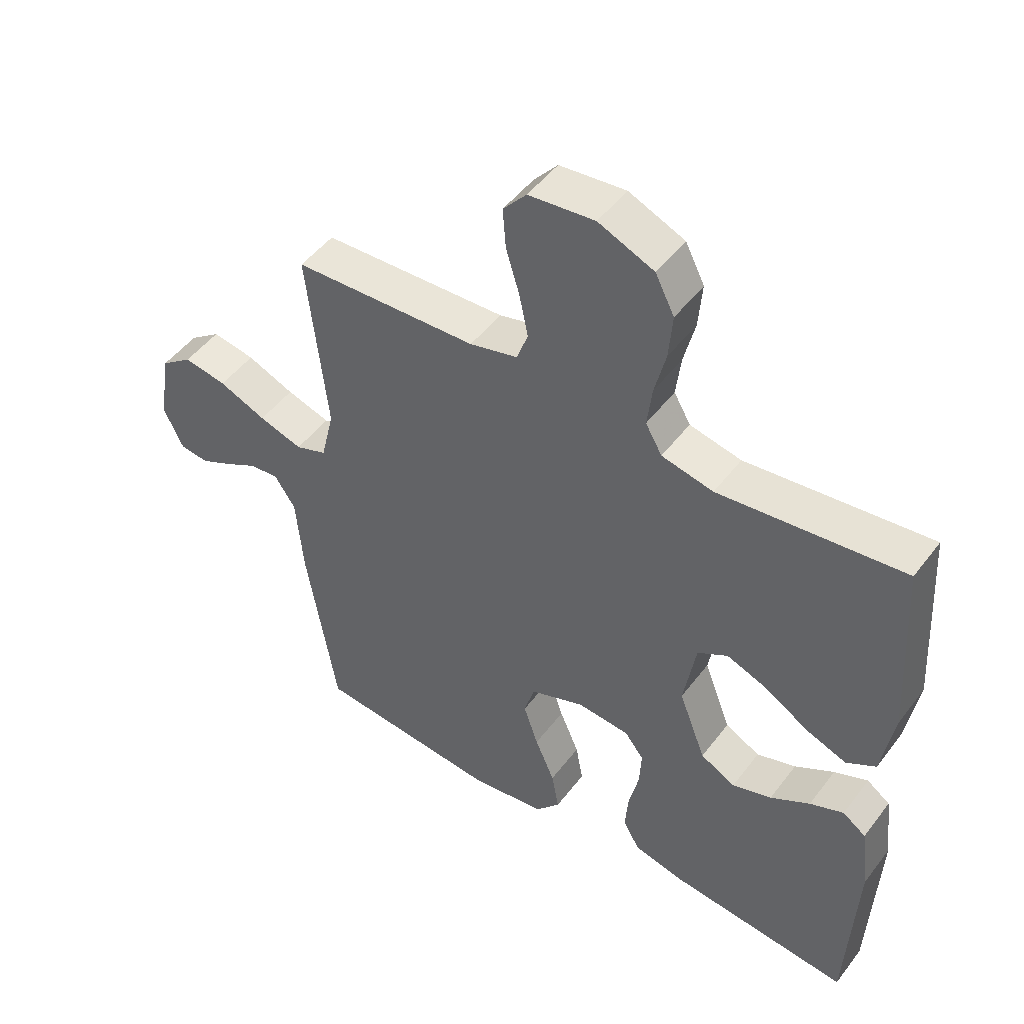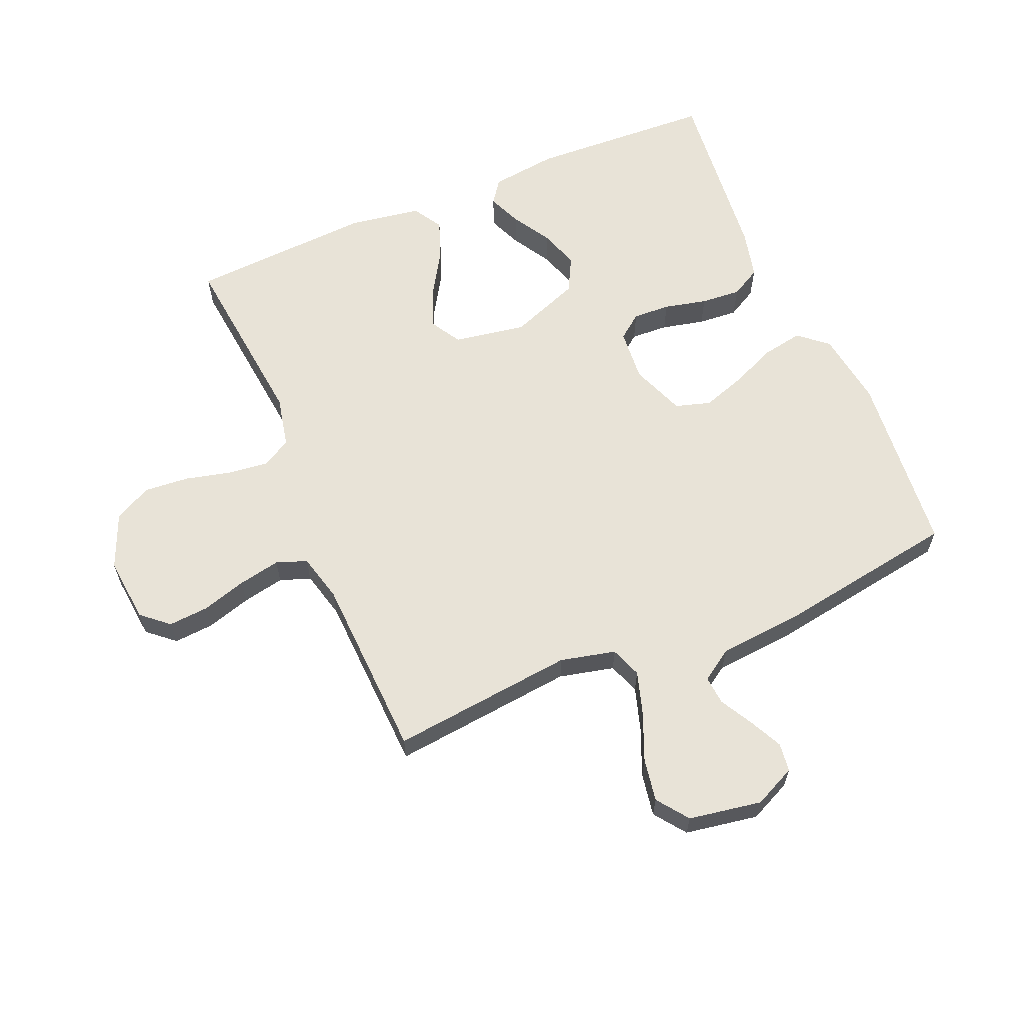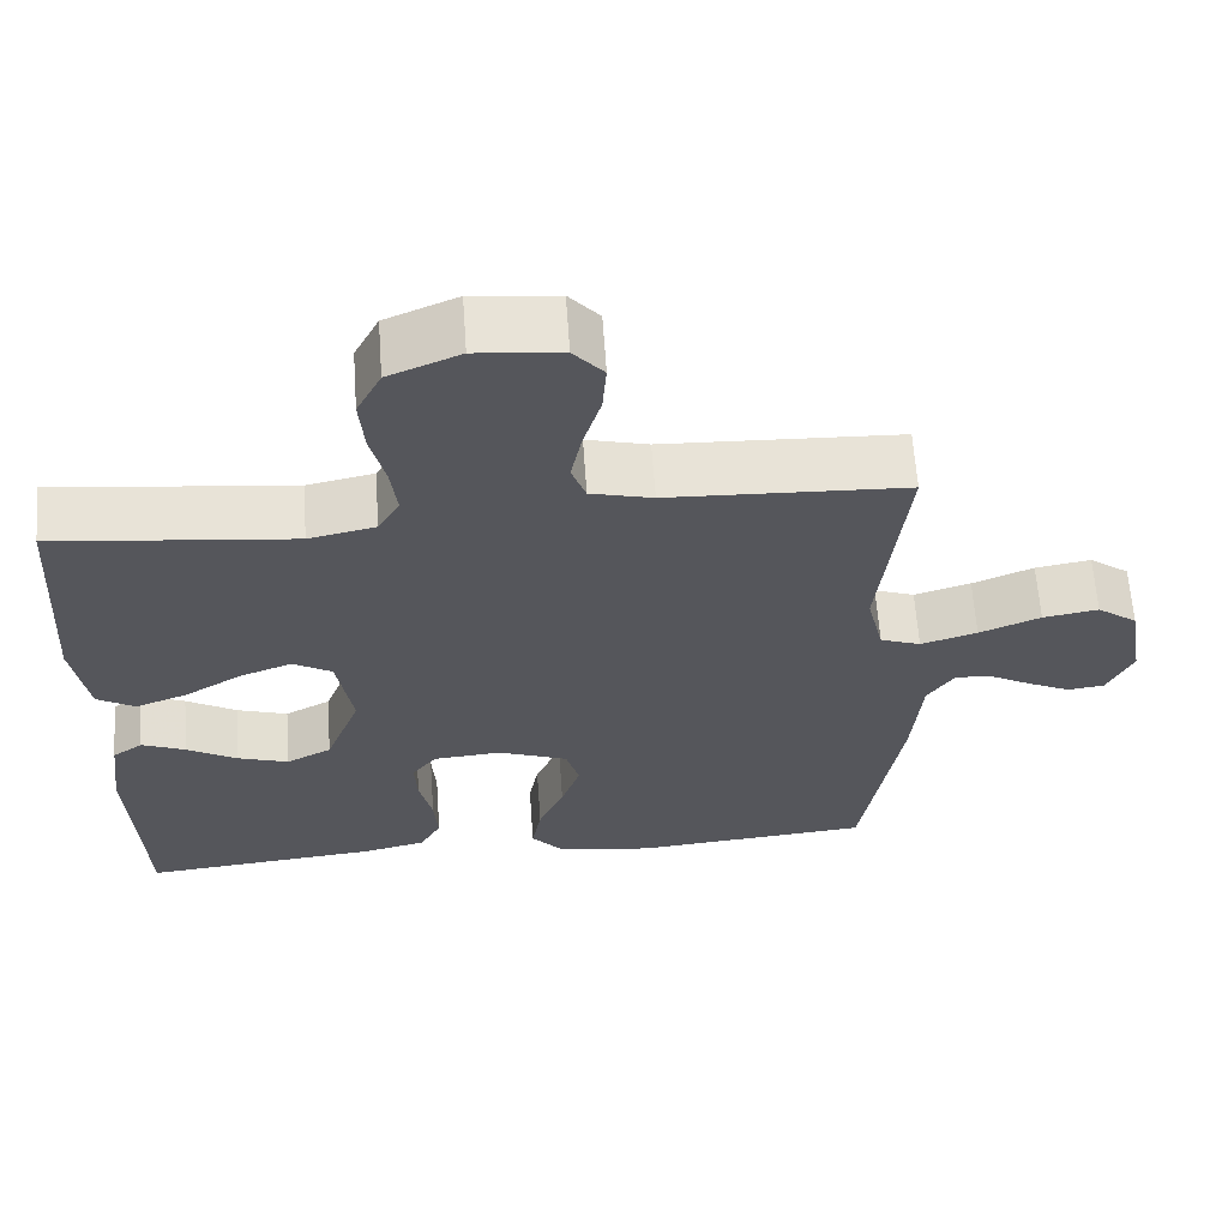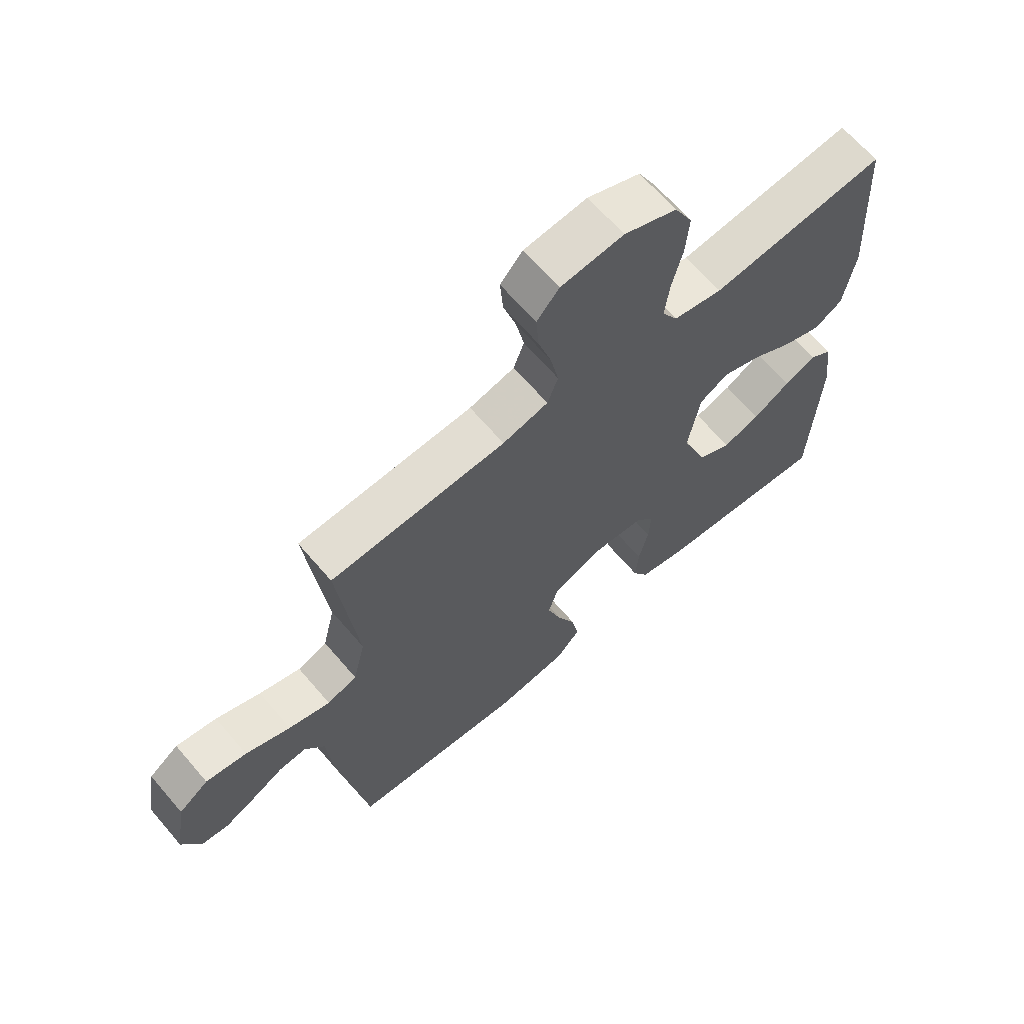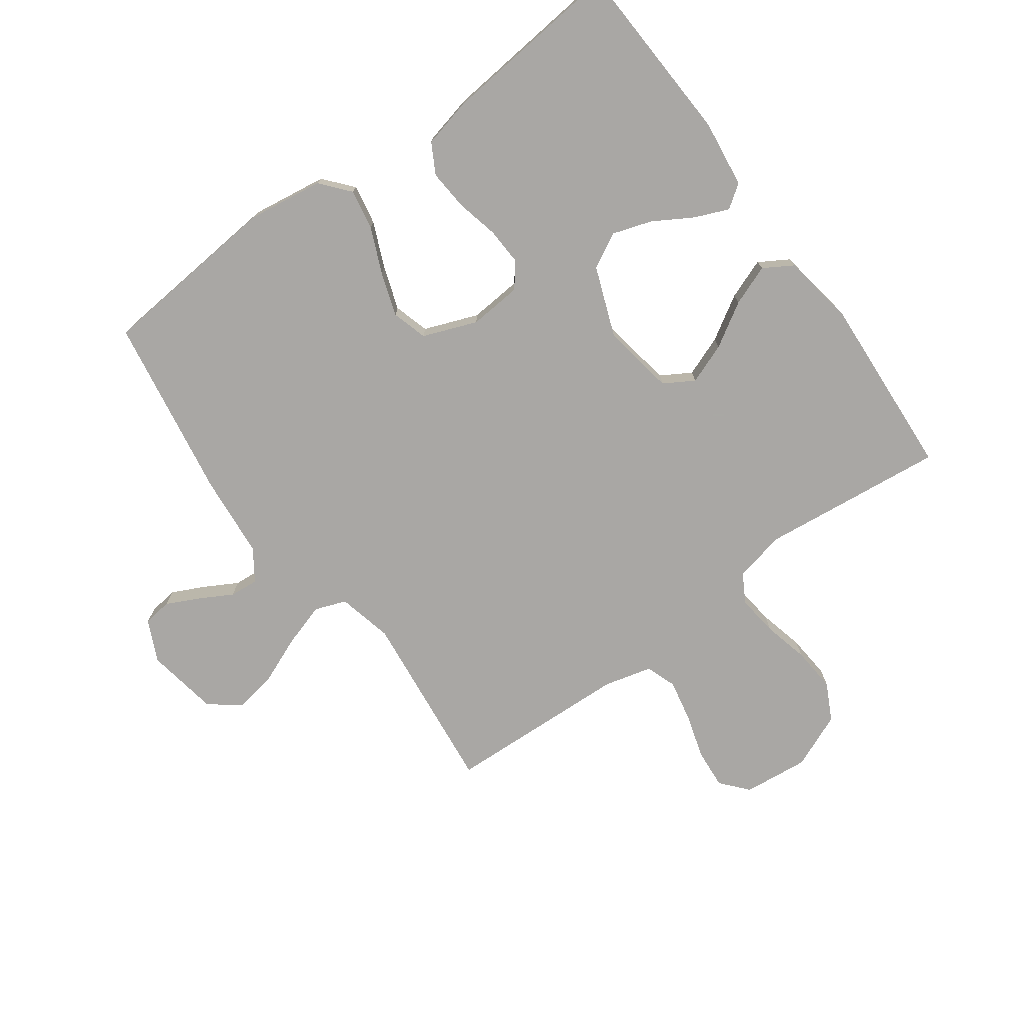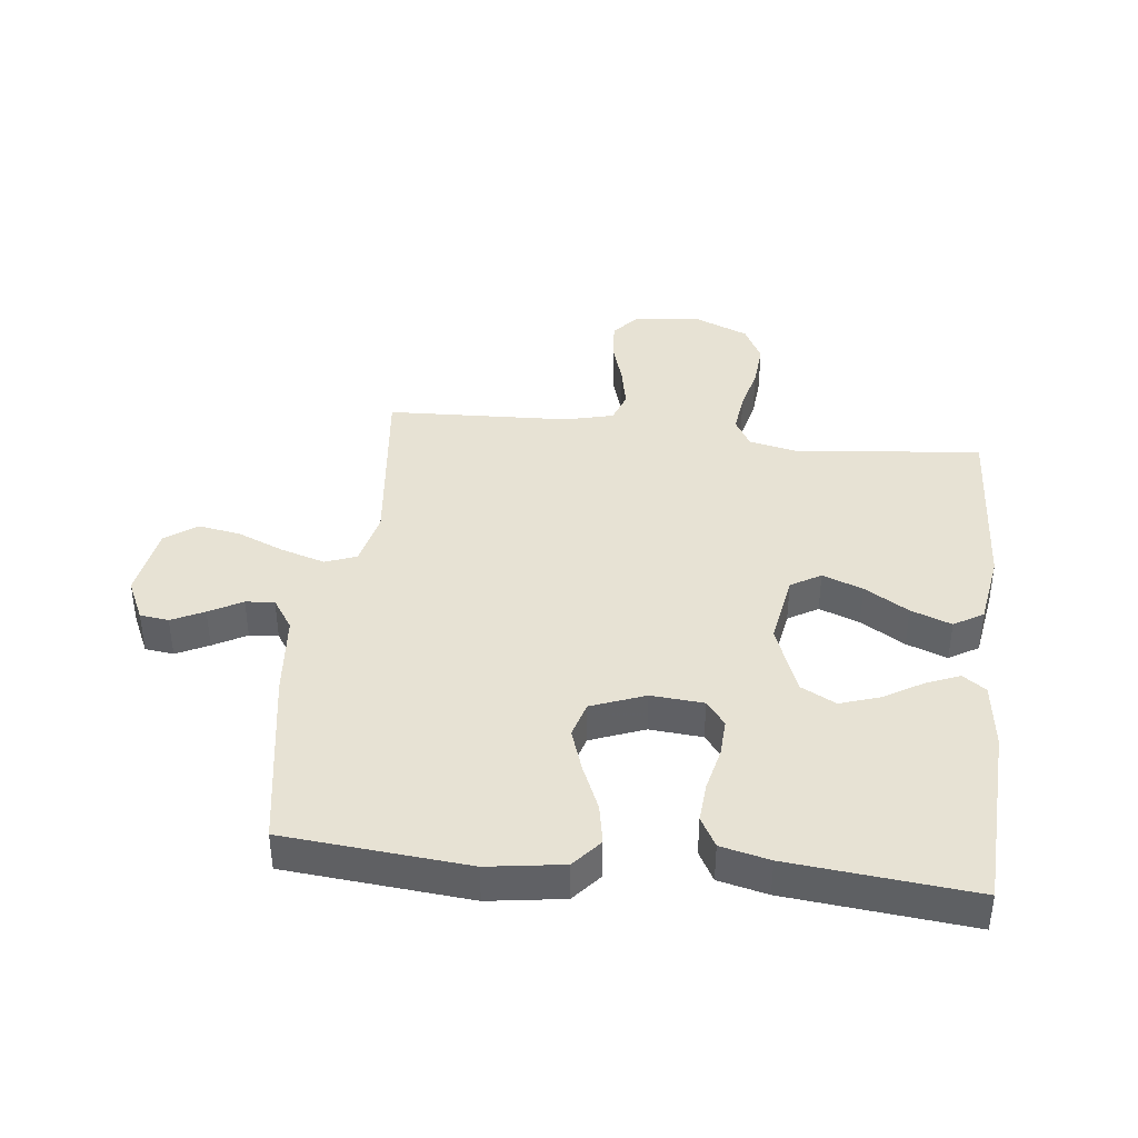
<metadata>
{"format":"obj","ext":"obj","renderer":"f3d","projection":"perspective","resolution":1024,"background":"white","views":[{"elev":48.7,"azim":-144.5,"up":"+Z"},{"elev":62.1,"azim":67.1,"up":"+Y"},{"elev":63.2,"azim":-4.0,"up":"+Z"},{"elev":66.0,"azim":139.4,"up":"+Z"},{"elev":-74.8,"azim":-144.0,"up":"+Y"},{"elev":40.0,"azim":-173.5,"up":"+Y"}]}
</metadata>
<code>
v -0.5 0.07 0.5
v -0.2 0.07 0.467
v -0.116 0.07 0.485
v -0.089 0.07 0.532
v -0.097 0.07 0.599
v -0.115 0.07 0.673
v -0.121 0.07 0.746
v -0.09 0.07 0.807
v 0 0.07 0.845
v 0.107 0.07 0.834
v 0.145 0.07 0.79
v 0.14 0.07 0.725
v 0.118 0.07 0.652
v 0.104 0.07 0.583
v 0.122 0.07 0.533
v 0.2 0.07 0.513
v 0.5 0.07 0.5
v 0.467 0.07 0.2
v 0.488 0.07 0.11
v 0.539 0.07 0.091
v 0.61 0.07 0.113
v 0.687 0.07 0.145
v 0.757 0.07 0.157
v 0.808 0.07 0.119
v 0.828 0.07 0
v 0.796 0.07 -0.068
v 0.749 0.07 -0.074
v 0.696 0.07 -0.048
v 0.642 0.07 -0.018
v 0.595 0.07 -0.014
v 0.561 0.07 -0.065
v 0.549 0.07 -0.2
v 0.5 0.07 -0.5
v 0.2 0.07 -0.527
v 0.077 0.07 -0.509
v 0.037 0.07 -0.462
v 0.049 0.07 -0.396
v 0.081 0.07 -0.322
v 0.105 0.07 -0.251
v 0.088 0.07 -0.193
v 0 0.07 -0.159
v -0.086 0.07 -0.166
v -0.117 0.07 -0.206
v -0.114 0.07 -0.267
v -0.098 0.07 -0.337
v -0.093 0.07 -0.402
v -0.12 0.07 -0.451
v -0.2 0.07 -0.47
v -0.5 0.07 -0.5
v -0.514 0.07 -0.2
v -0.5 0.07 -0.09
v -0.462 0.07 -0.063
v -0.407 0.07 -0.086
v -0.343 0.07 -0.124
v -0.279 0.07 -0.145
v -0.222 0.07 -0.115
v -0.178 0.07 0
v -0.198 0.07 0.118
v -0.247 0.07 0.147
v -0.313 0.07 0.122
v -0.385 0.07 0.078
v -0.451 0.07 0.053
v -0.499 0.07 0.082
v -0.518 0.07 0.2
v -0.5 0 0.5
v -0.2 0 0.467
v -0.116 0 0.485
v -0.089 0 0.532
v -0.097 0 0.599
v -0.115 0 0.673
v -0.121 0 0.746
v -0.09 0 0.807
v 0 0 0.845
v 0.107 0 0.834
v 0.145 0 0.79
v 0.14 0 0.725
v 0.118 0 0.652
v 0.104 0 0.583
v 0.122 0 0.533
v 0.2 0 0.513
v 0.5 0 0.5
v 0.467 0 0.2
v 0.488 0 0.11
v 0.539 0 0.091
v 0.61 0 0.113
v 0.687 0 0.145
v 0.757 0 0.157
v 0.808 0 0.119
v 0.828 0 0
v 0.796 0 -0.068
v 0.749 0 -0.074
v 0.696 0 -0.048
v 0.642 0 -0.018
v 0.595 0 -0.014
v 0.561 0 -0.065
v 0.549 0 -0.2
v 0.5 0 -0.5
v 0.2 0 -0.527
v 0.077 0 -0.509
v 0.037 0 -0.462
v 0.049 0 -0.396
v 0.081 0 -0.322
v 0.105 0 -0.251
v 0.088 0 -0.193
v 0 0 -0.159
v -0.086 0 -0.166
v -0.117 0 -0.206
v -0.114 0 -0.267
v -0.098 0 -0.337
v -0.093 0 -0.402
v -0.12 0 -0.451
v -0.2 0 -0.47
v -0.5 0 -0.5
v -0.514 0 -0.2
v -0.5 0 -0.09
v -0.462 0 -0.063
v -0.407 0 -0.086
v -0.343 0 -0.124
v -0.279 0 -0.145
v -0.222 0 -0.115
v -0.178 0 0
v -0.198 0 0.118
v -0.247 0 0.147
v -0.313 0 0.122
v -0.385 0 0.078
v -0.451 0 0.053
v -0.499 0 0.082
v -0.518 0 0.2
f 63 64 1 2
f 60 61 62 63
f 59 60 63 2
f 58 59 2 3
f 57 58 3 4
f 51 52 53 54
f 51 54 55
f 50 51 55
f 49 50 55
f 48 49 55 56
f 44 45 46 47
f 43 44 47 48
f 35 36 37 38
f 35 38 39
f 34 35 39
f 31 32 33 34
f 30 31 34 39
f 26 27 28 29
f 24 25 26 29
f 24 29 30
f 21 22 23 24
f 20 21 24 30
f 19 20 30 39
f 16 17 18
f 15 16 18 19
f 10 11 12 13
f 10 13 14
f 9 10 14
f 8 9 14 15
f 5 6 7 8
f 4 5 8 15
f 43 48 56 57
f 42 43 57 4
f 41 42 4 15
f 40 41 15 19
f 19 39 40
f 66 65 128 127
f 127 126 125 124
f 66 127 124 123
f 67 66 123 122
f 68 67 122 121
f 118 117 116 115
f 119 118 115
f 119 115 114
f 119 114 113
f 120 119 113 112
f 111 110 109 108
f 112 111 108 107
f 102 101 100 99
f 103 102 99
f 103 99 98
f 98 97 96 95
f 103 98 95 94
f 93 92 91 90
f 93 90 89 88
f 94 93 88
f 88 87 86 85
f 94 88 85 84
f 103 94 84 83
f 82 81 80
f 83 82 80 79
f 77 76 75 74
f 78 77 74
f 78 74 73
f 79 78 73 72
f 72 71 70 69
f 79 72 69 68
f 121 120 112 107
f 68 121 107 106
f 79 68 106 105
f 83 79 105 104
f 104 103 83
f 1 65 66 2
f 2 66 67 3
f 3 67 68 4
f 4 68 69 5
f 5 69 70 6
f 6 70 71 7
f 7 71 72 8
f 8 72 73 9
f 9 73 74 10
f 10 74 75 11
f 11 75 76 12
f 12 76 77 13
f 13 77 78 14
f 14 78 79 15
f 15 79 80 16
f 16 80 81 17
f 17 81 82 18
f 18 82 83 19
f 19 83 84 20
f 20 84 85 21
f 21 85 86 22
f 22 86 87 23
f 23 87 88 24
f 24 88 89 25
f 25 89 90 26
f 26 90 91 27
f 27 91 92 28
f 28 92 93 29
f 29 93 94 30
f 30 94 95 31
f 31 95 96 32
f 32 96 97 33
f 33 97 98 34
f 34 98 99 35
f 35 99 100 36
f 36 100 101 37
f 37 101 102 38
f 38 102 103 39
f 39 103 104 40
f 40 104 105 41
f 41 105 106 42
f 42 106 107 43
f 43 107 108 44
f 44 108 109 45
f 45 109 110 46
f 46 110 111 47
f 47 111 112 48
f 48 112 113 49
f 49 113 114 50
f 50 114 115 51
f 51 115 116 52
f 52 116 117 53
f 53 117 118 54
f 54 118 119 55
f 55 119 120 56
f 56 120 121 57
f 57 121 122 58
f 58 122 123 59
f 59 123 124 60
f 60 124 125 61
f 61 125 126 62
f 62 126 127 63
f 63 127 128 64
f 64 128 65 1

</code>
